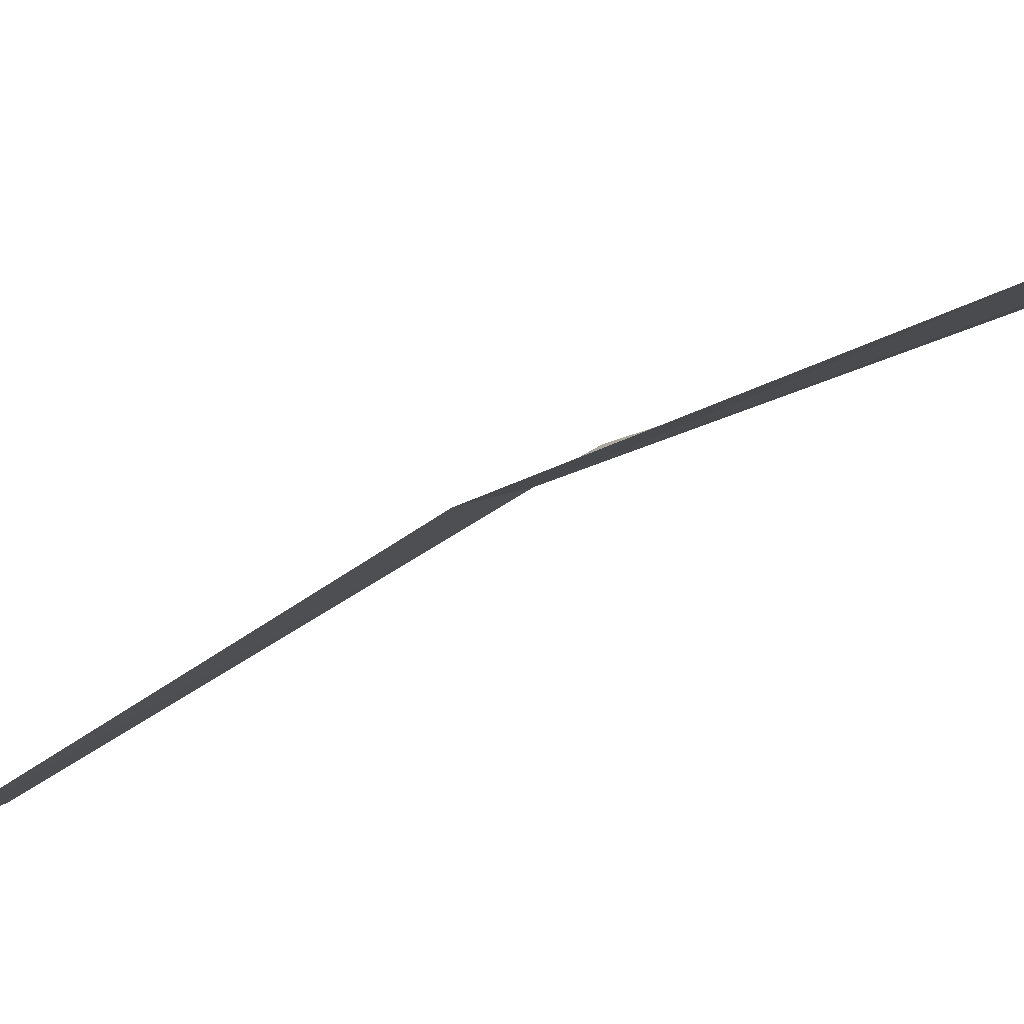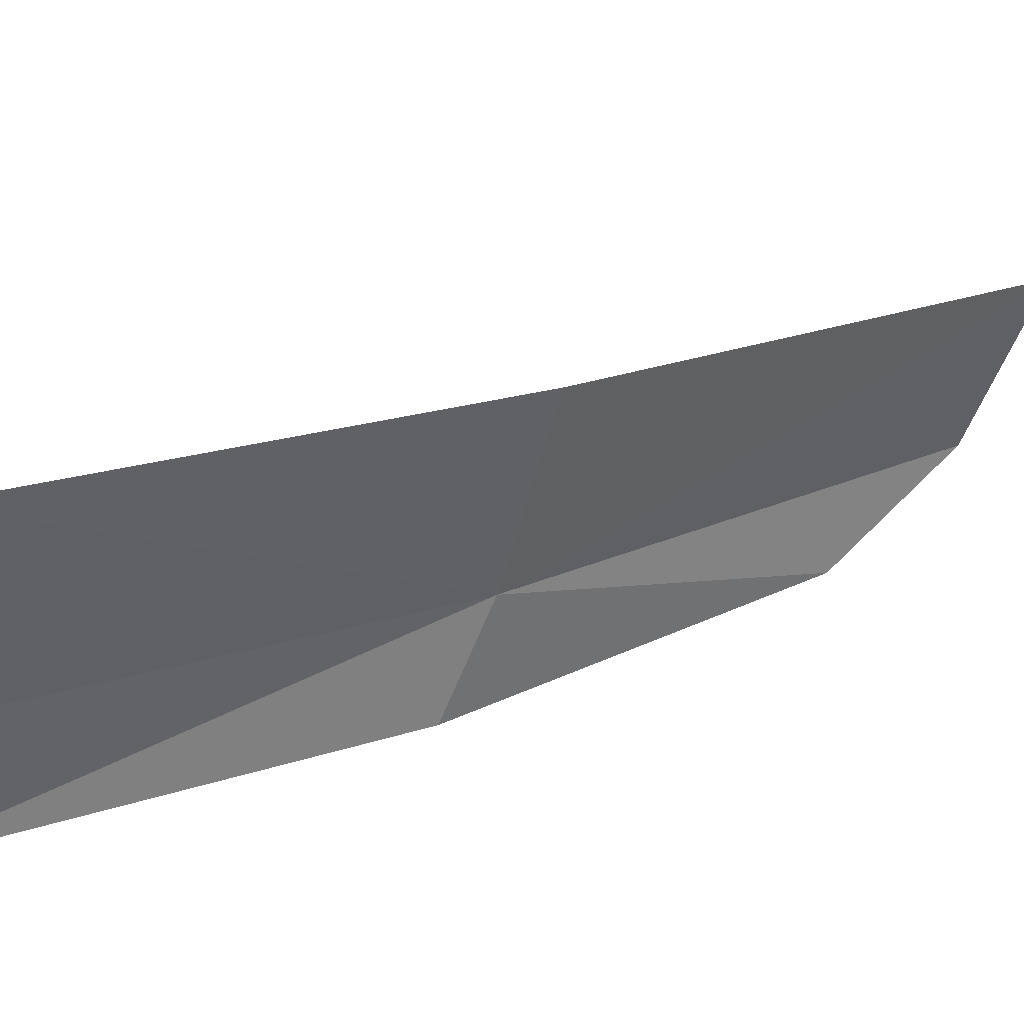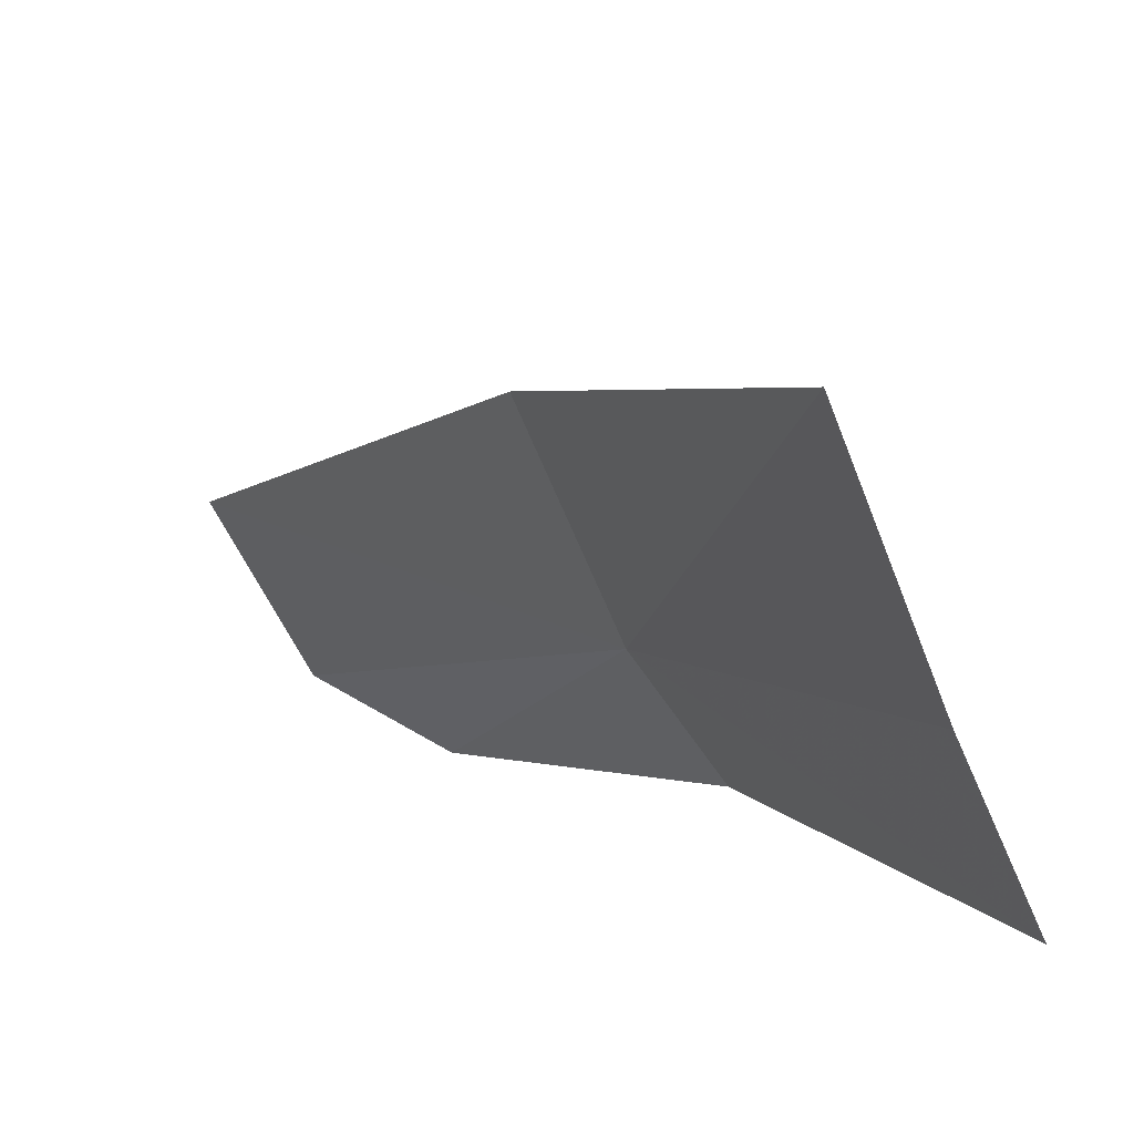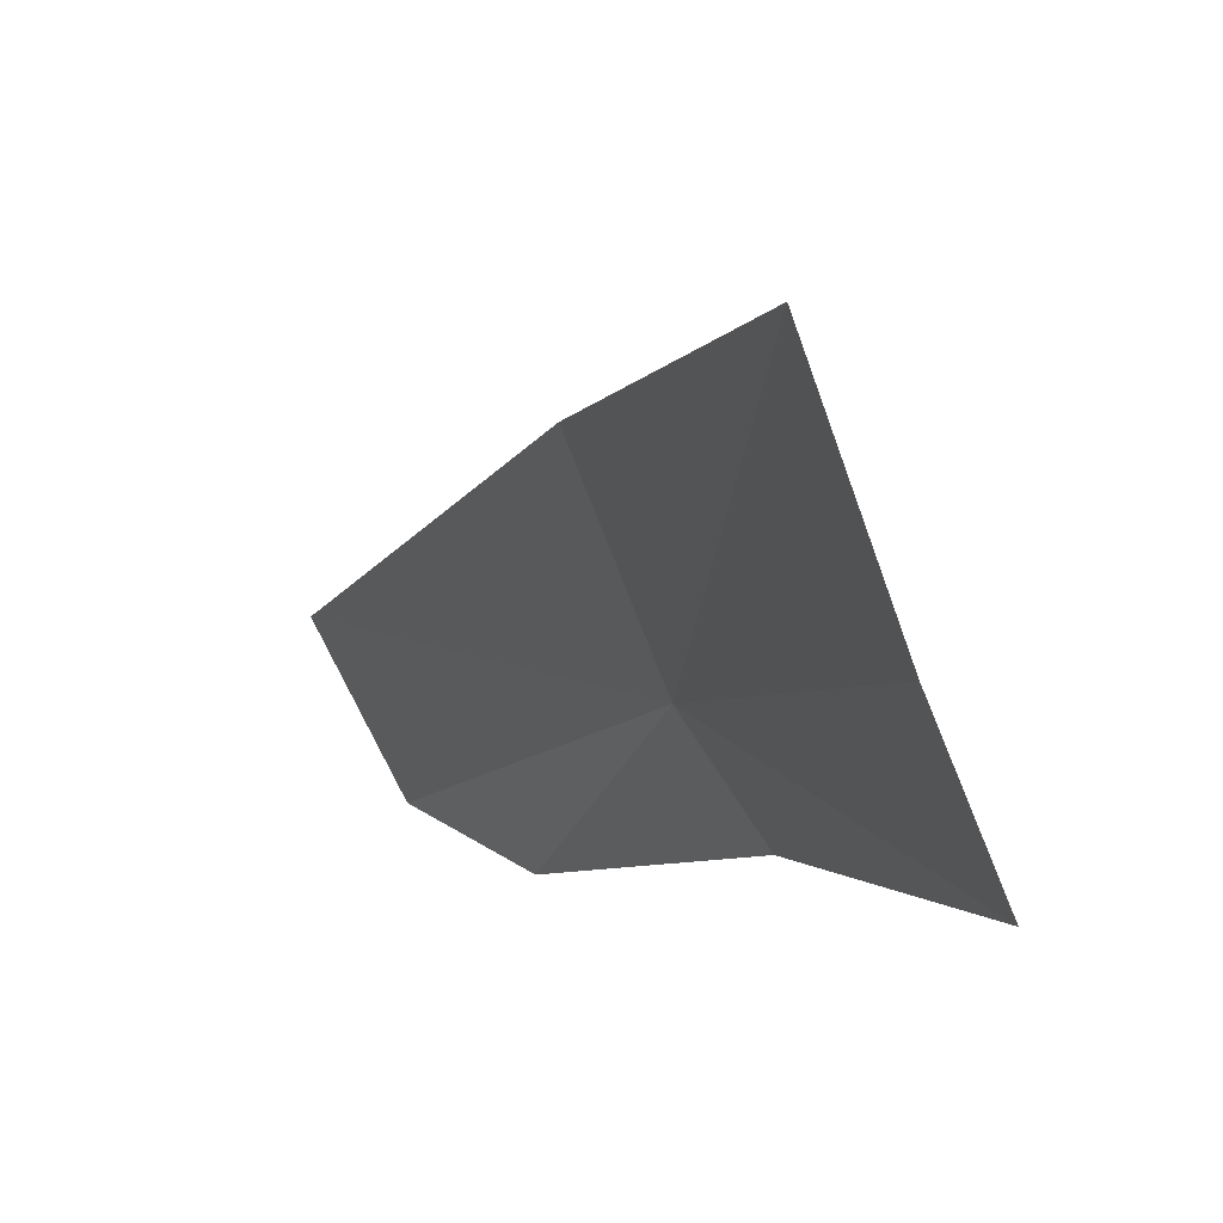
<metadata>
{"format":"obj","ext":"obj","renderer":"f3d","projection":"perspective","resolution":1024,"background":"white","views":[{"elev":71.6,"azim":71.7,"up":"+Z"},{"elev":60.0,"azim":-116.2,"up":"+Z"},{"elev":23.0,"azim":155.4,"up":"+Z"},{"elev":15.1,"azim":162.8,"up":"+Z"}]}
</metadata>
<code>
v -0.2433 -0.07611 0.7037
v -0.2444 -0.04113 0.7056
v -0.2462 -0.07117 0.6982
v -0.2419 -0.04459 0.7136
v -0.2388 -0.04988 0.7261
v -0.2398 -0.08159 0.7152
v -0.2432 -0.09729 0.689
v -0.2394 -0.1081 0.6897
v -0.236 -0.1149 0.6982
f 1 2 3
f 1 4 2
f 1 5 4
f 1 6 5
f 1 7 8
f 1 3 7
f 1 9 6
f 1 8 9

</code>
